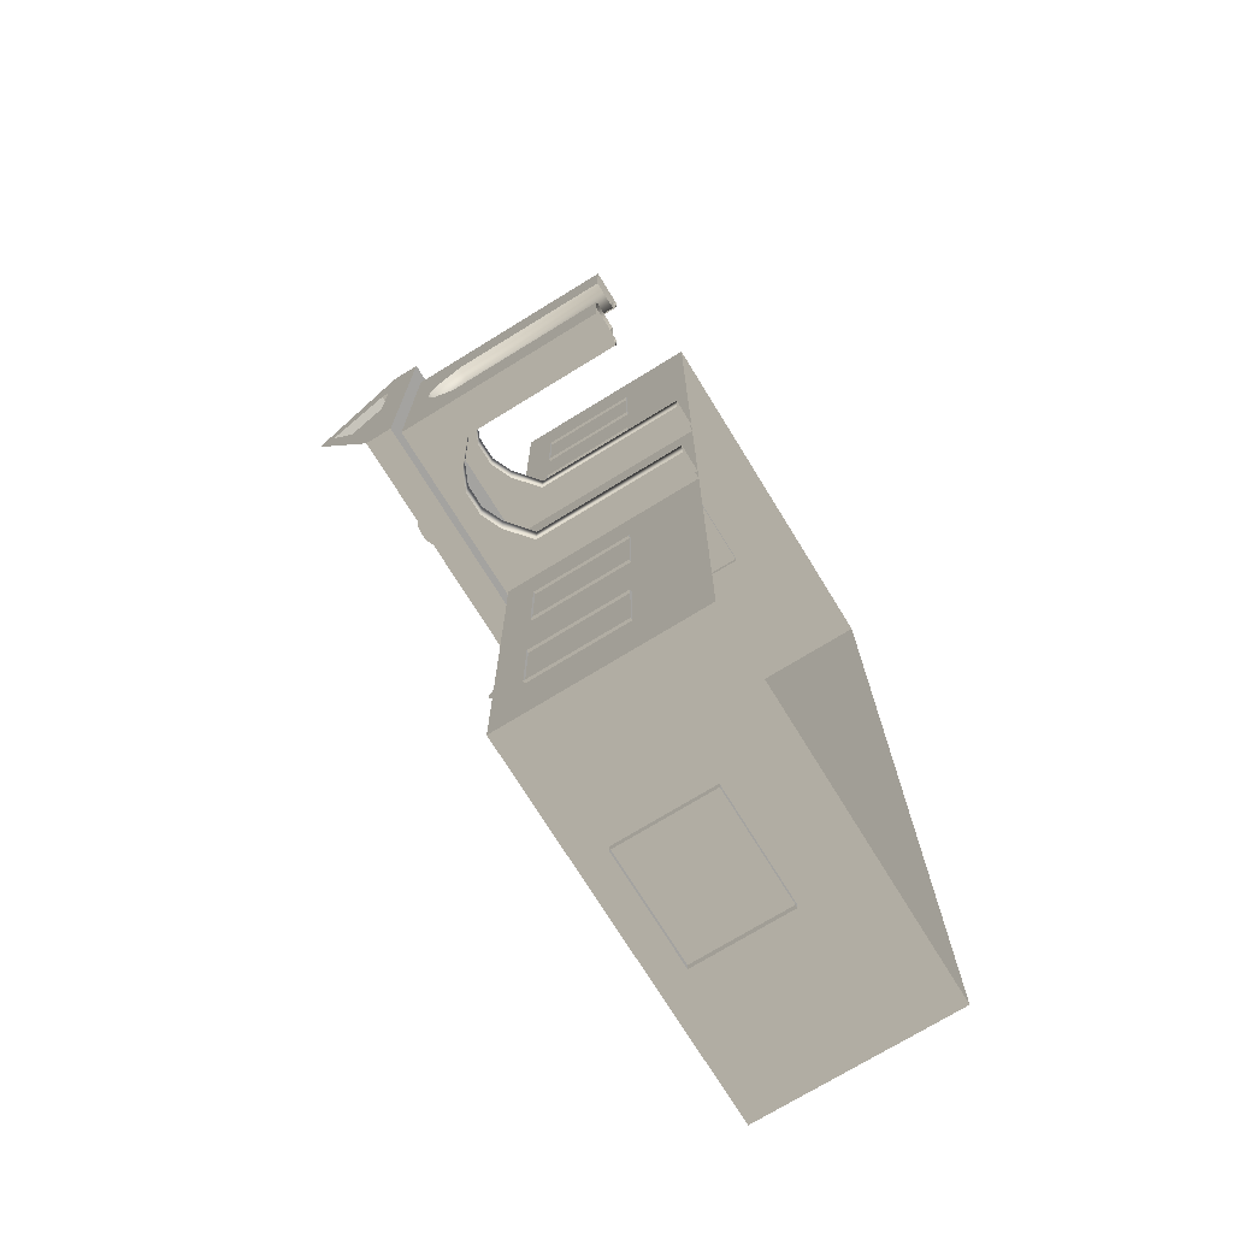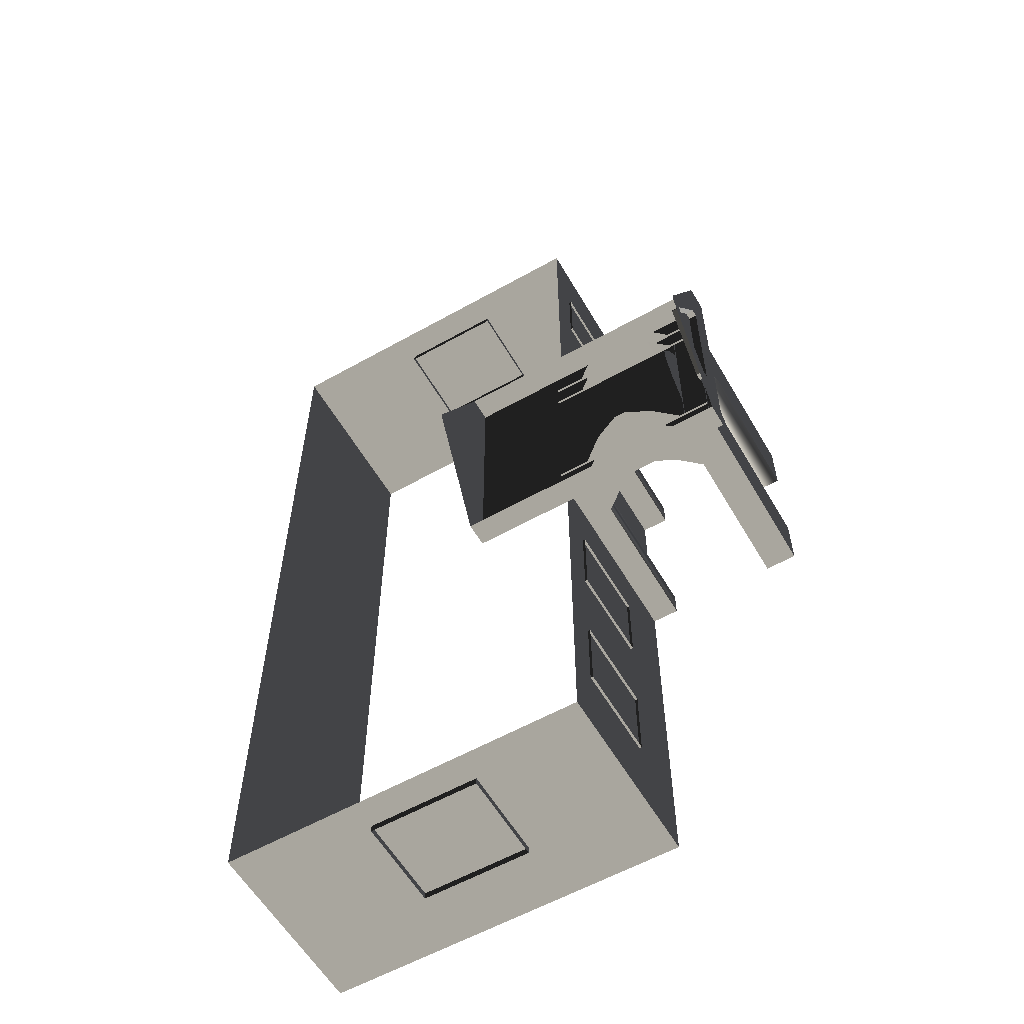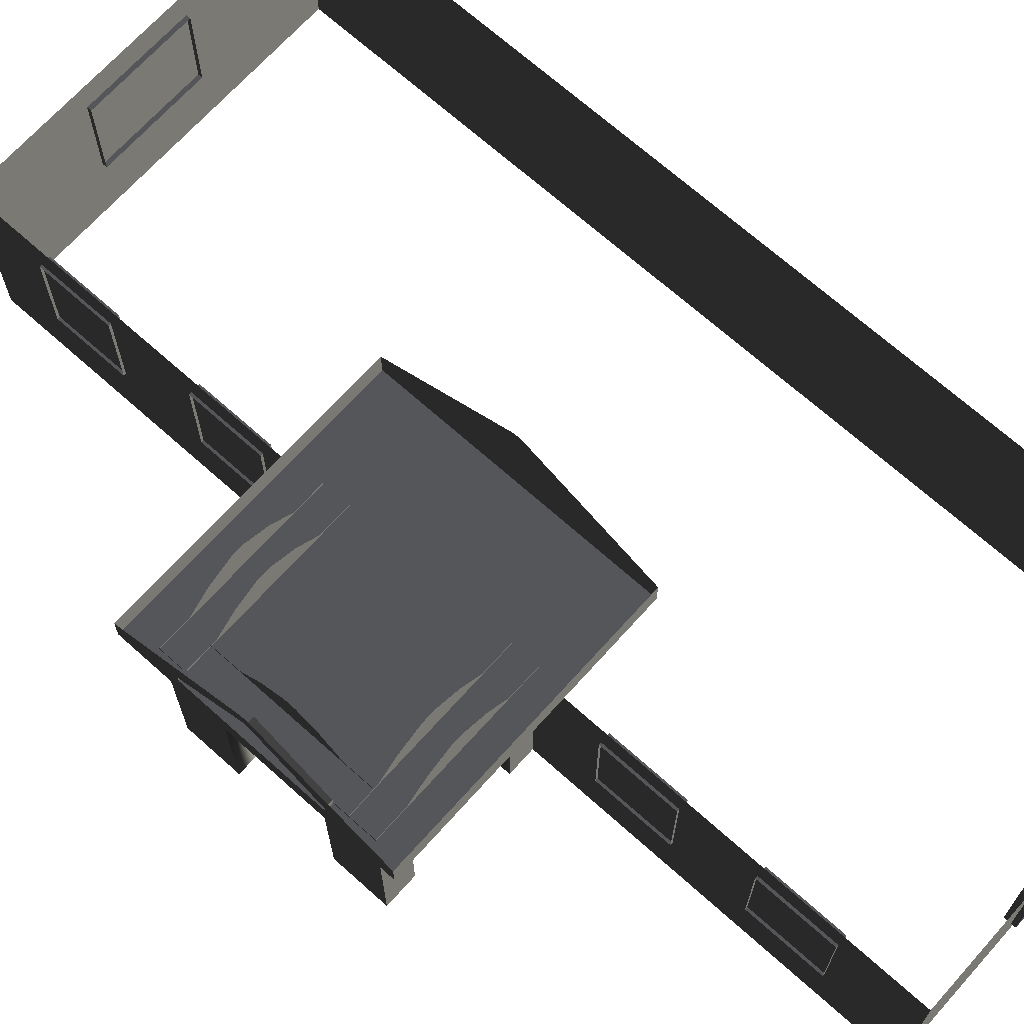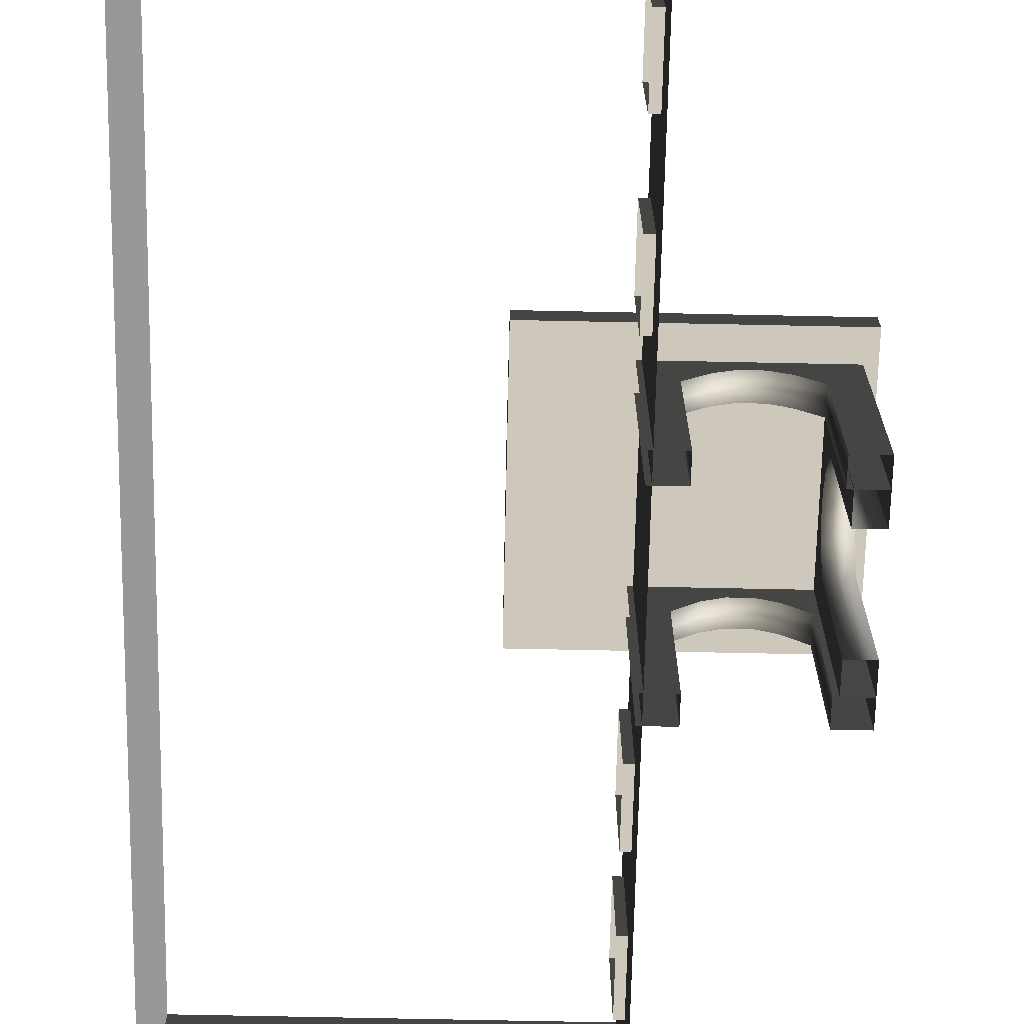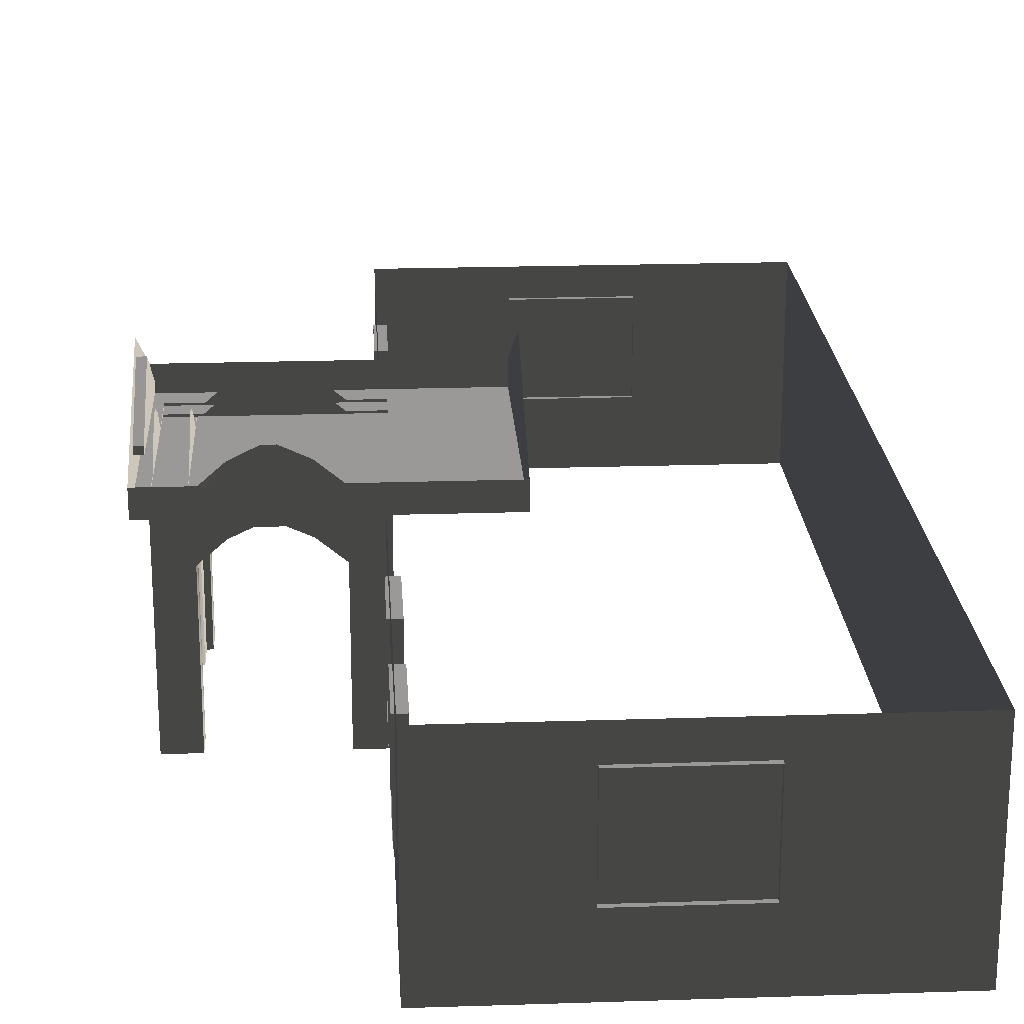
<metadata>
{"format":"obj","ext":"obj","renderer":"f3d","projection":"perspective","resolution":1024,"background":"white","views":[{"elev":-72.9,"azim":121.6,"up":"+Y"},{"elev":-58.5,"azim":30.1,"up":"+Y"},{"elev":68.9,"azim":131.9,"up":"+Z"},{"elev":-68.4,"azim":-1.2,"up":"+Z"},{"elev":21.4,"azim":176.7,"up":"+Z"}]}
</metadata>
<code>
v -6.802 -7.388 0.4622
v -6.802 -7.388 -2.561
v -6.802 7.374 -2.561
v -6.802 7.374 0.4622
v -6.802 7.374 0.4622
v -6.802 7.374 -2.561
v -0.9954 7.374 -2.561
v -0.9954 7.374 0.4622
v -0.9954 7.374 0.4622
v -0.9954 7.374 -2.561
v -0.9954 -7.388 -2.561
v -0.9954 -7.388 0.4622
v -0.9954 -7.388 0.4622
v -0.9954 -7.388 -2.561
v -6.802 -7.388 -2.561
v -6.802 -7.388 0.4622
v -2.567 2.111 0.494
v -2.567 2.111 0.8764
v -2.567 -2.125 0.8764
v -2.567 -2.125 0.494
v 1.809 2.111 0.494
v 1.809 2.111 0.8764
v -2.567 2.111 0.8764
v -2.567 2.111 0.494
v -2.567 -2.125 0.494
v -2.567 -2.125 0.8764
v 1.809 -2.125 0.8764
v 1.809 -2.125 0.494
v -2.567 2.111 0.8764
v -2.567 0.04459 1.88
v -2.567 -0.05869 1.88
v -2.567 -2.125 0.8764
v 1.809 -2.125 0.494
v 1.809 2.111 0.494
v -2.567 2.111 0.494
v -2.567 -2.125 0.494
v 1.623 -1.658 -0.2453
v 1.127 -1.658 -0.2453
v 1.127 -1.658 0.5266
v 1.623 -1.658 0.5266
v 1.623 -1.658 -2.561
v 1.127 -1.658 -2.561
v 0.7698 -1.658 0.06506
v 0.7698 -1.658 0.837
v 0.3857 -1.658 1.023
v 0.471 -1.658 0.2045
v 0.1992 -1.658 1.023
v 0.1138 -1.658 0.2045
v -0.1992 -1.658 0.8372
v -0.1992 -1.658 0.06525
v -0.5733 -1.658 0.5266
v -0.5733 -1.658 -0.2453
v -1.07 -1.658 0.5266
v -1.07 -1.658 -0.2453
v -0.5734 -1.658 -2.561
v -1.07 -1.658 -2.561
v 1.623 -1.247 -0.2453
v 1.623 -1.247 0.5266
v 1.127 -1.247 0.5266
v 1.127 -1.247 -0.2453
v 1.623 -1.247 -2.561
v 1.127 -1.247 -2.561
v 0.7698 -1.247 0.837
v 0.7698 -1.247 0.06506
v 0.471 -1.247 0.2045
v 0.3857 -1.247 1.023
v 0.1138 -1.247 0.2045
v 0.1992 -1.247 1.023
v -0.1992 -1.247 0.06525
v -0.1992 -1.247 0.8372
v -0.5733 -1.247 -0.2453
v -0.5733 -1.247 0.5266
v -1.07 -1.247 0.5266
v -1.07 -1.247 -0.2453
v -0.5734 -1.247 -2.561
v -1.07 -1.247 -2.561
v 1.623 -1.658 -0.2453
v 1.623 -1.658 0.5266
v 1.623 -1.247 0.5266
v 1.623 -1.247 -0.2453
v 1.623 -1.658 -2.561
v 1.623 -1.247 -2.561
v 1.623 -0.7858 -0.2453
v 1.623 -0.7858 0.5266
v 1.623 -0.7859 -2.561
v 1.623 -0.4384 0.06525
v 1.623 -0.4384 0.8372
v 1.623 -0.1478 0.2045
v 1.623 -0.06852 1.023
v 1.623 0.1839 0.2045
v 1.623 0.1046 1.023
v 1.623 0.4614 0.06506
v 1.623 0.4614 0.837
v 1.623 0.7928 0.5266
v 1.623 0.7928 -0.2453
v 1.623 1.257 -0.2453
v 1.623 1.257 0.5266
v 1.623 1.66 0.5298
v 1.623 1.66 -0.2429
v 1.623 1.257 -2.561
v 1.623 1.66 -2.561
v 1.623 0.7928 -2.561
v 1.623 1.257 -0.2453
v 1.127 1.249 -0.2429
v 1.127 1.249 0.5298
v 1.623 1.257 0.5266
v 1.623 1.257 -2.561
v 1.127 1.249 -2.561
v 0.7699 1.249 0.8402
v 0.7698 1.249 0.06745
v 0.3857 1.249 1.027
v 0.471 1.249 0.2069
v 0.1992 1.249 1.027
v 0.1138 1.249 0.2069
v -0.1992 1.249 0.8403
v -0.1992 1.249 0.06764
v -0.5733 1.249 0.5298
v -0.5733 1.249 -0.2429
v -1.07 1.249 0.5298
v -1.07 1.249 -0.2429
v -0.5734 1.249 -2.561
v -1.07 1.249 -2.561
v 1.623 1.66 -0.2429
v 1.623 1.66 0.5298
v 1.127 1.66 0.5298
v 1.127 1.66 -0.2429
v 1.623 1.66 -2.561
v 1.127 1.66 -2.561
v 0.7699 1.66 0.8402
v 0.7698 1.66 0.06745
v 0.471 1.66 0.2069
v 0.3857 1.66 1.027
v 0.1138 1.66 0.2069
v 0.1992 1.66 1.027
v -0.1992 1.66 0.06764
v -0.1992 1.66 0.8403
v -0.5733 1.66 -0.2429
v -0.5733 1.66 0.5298
v -1.07 1.66 0.5298
v -1.07 1.66 -0.2429
v -0.5733 1.66 -2.561
v -1.07 1.66 -2.561
v -0.5734 -1.658 -2.561
v -0.5733 -1.658 -0.2453
v -0.5733 -1.247 -0.2453
v -0.5734 -1.247 -2.561
v -0.1992 -1.247 0.06525
v -0.1992 -1.658 0.06525
v 0.1138 -1.247 0.2045
v 0.1138 -1.658 0.2045
v 0.471 -1.247 0.2045
v 0.471 -1.658 0.2045
v 0.7698 -1.247 0.06506
v 0.7698 -1.658 0.06506
v 1.127 -1.247 -0.2453
v 1.127 -1.658 -0.2453
v 1.127 -1.247 -2.561
v 1.127 -1.658 -2.561
v -0.5734 1.249 -2.561
v -0.5733 1.249 -0.2429
v -0.5733 1.66 -0.2429
v -0.5733 1.66 -2.561
v -0.1992 1.66 0.06764
v -0.1992 1.249 0.06764
v 0.1138 1.66 0.2069
v 0.1138 1.249 0.2069
v 0.471 1.66 0.2069
v 0.471 1.249 0.2069
v 0.7698 1.66 0.06745
v 0.7698 1.249 0.06745
v 1.127 1.249 -0.2429
v 1.127 1.66 -0.2429
v 1.127 1.66 -2.561
v 1.127 1.249 -2.561
v 1.211 1.257 -0.2453
v 1.211 1.257 0.5266
v 1.211 0.7928 0.5266
v 1.211 0.7928 -0.2453
v 1.211 1.257 -2.561
v 1.211 0.7928 -2.561
v 1.211 0.4614 0.837
v 1.211 0.4614 0.06506
v 1.211 0.1839 0.2045
v 1.211 0.1046 1.023
v 1.211 -0.1478 0.2045
v 1.211 -0.06852 1.023
v 1.211 -0.4384 0.06525
v 1.211 -0.4384 0.8372
v 1.211 -0.7858 -0.2453
v 1.211 -0.7858 0.5266
v 1.211 -1.262 0.5266
v 1.211 -1.262 -0.2453
v 1.211 -0.7859 -2.561
v 1.211 -1.262 -2.561
v 1.623 -0.7859 -2.561
v 1.623 -0.7858 -0.2453
v 1.211 -0.7858 -0.2453
v 1.211 -0.7859 -2.561
v 1.211 -0.4384 0.06525
v 1.623 -0.4384 0.06525
v 1.211 -0.1478 0.2045
v 1.623 -0.1478 0.2045
v 1.211 0.1839 0.2045
v 1.623 0.1839 0.2045
v 1.211 0.4614 0.06506
v 1.623 0.4614 0.06506
v 1.211 0.7928 -0.2453
v 1.623 0.7928 -0.2453
v 1.211 0.7928 -2.561
v 1.623 0.7928 -2.561
v 1.809 0.003468 1.668
v 1.684 0.003468 1.668
v 1.684 -0.01756 1.668
v 1.809 -0.01756 1.668
v 1.809 1.106 0.8778
v 1.809 2.111 0.494
v 1.809 -2.125 0.494
v 1.809 -1.12 0.8778
v 1.809 1.106 0.9851
v 1.809 2.111 0.8764
v 1.809 -2.125 0.8764
v 1.809 -1.12 0.9851
v 1.809 0.003468 1.668
v 1.809 0.04458 1.88
v 1.809 -0.05867 1.88
v 1.809 -0.01756 1.668
v 1.809 0.04458 1.88
v 1.809 0.003468 1.668
v 1.684 1.106 0.8778
v 1.684 -1.12 0.8778
v 1.684 -1.12 0.9851
v 1.684 -0.01756 1.668
v 1.684 0.003468 1.668
v 1.684 1.106 0.9851
v 1.809 1.106 0.8778
v 1.684 1.106 0.8778
v 1.684 1.106 0.9851
v 1.809 1.106 0.9851
v 1.809 1.106 0.9851
v 1.684 1.106 0.9851
v 1.684 0.003468 1.668
v 1.809 0.003468 1.668
v 1.809 -1.12 0.9851
v 1.684 -1.12 0.9851
v 1.684 -1.12 0.8778
v 1.809 -1.12 0.8778
v 1.809 -1.12 0.8778
v 1.684 -1.12 0.8778
v 1.684 1.106 0.8778
v 1.809 1.106 0.8778
v 1.809 -0.01756 1.668
v 1.684 -0.01756 1.668
v 1.684 -1.12 0.9851
v 1.809 -1.12 0.9851
v -0.957 -5.113 -0.001043
v -0.957 -6.279 -0.001043
v -1.138 -6.279 -0.001043
v -1.138 -5.113 -0.001043
v -0.957 -6.279 -0.001043
v -0.957 -6.279 -1.482
v -1.138 -6.279 -1.482
v -1.138 -6.279 -0.001043
v -0.957 -5.113 -1.482
v -0.957 -5.113 -0.001043
v -1.138 -5.113 -0.001043
v -1.138 -5.113 -1.482
v -0.957 -6.279 -1.482
v -0.957 -5.113 -1.482
v -1.138 -5.113 -1.482
v -1.138 -6.279 -1.482
v -0.957 -2.608 -0.001043
v -0.957 -3.774 -0.001043
v -1.138 -3.774 -0.001043
v -1.138 -2.608 -0.001043
v -0.957 -3.774 -0.001043
v -0.957 -3.774 -1.482
v -1.138 -3.774 -1.482
v -1.138 -3.774 -0.001043
v -0.957 -2.608 -1.482
v -0.957 -2.608 -0.001043
v -1.138 -2.608 -0.001043
v -1.138 -2.608 -1.482
v -0.957 -3.774 -1.482
v -0.957 -2.608 -1.482
v -1.138 -2.608 -1.482
v -1.138 -3.774 -1.482
v -0.957 3.839 -0.001043
v -0.957 2.673 -0.001043
v -1.138 2.673 -0.001043
v -1.138 3.839 -0.001043
v -0.957 2.673 -0.001043
v -0.957 2.673 -1.482
v -1.138 2.673 -1.482
v -1.138 2.673 -0.001043
v -0.957 3.839 -1.482
v -0.957 3.839 -0.001043
v -1.138 3.839 -0.001043
v -1.138 3.839 -1.482
v -0.957 2.673 -1.482
v -0.957 3.839 -1.482
v -1.138 3.839 -1.482
v -1.138 2.673 -1.482
v -0.957 6.148 -0.001043
v -0.9569 4.981 -0.001043
v -1.138 4.981 -0.001043
v -1.138 6.148 -0.001043
v -0.9569 4.981 -0.001043
v -0.9569 4.981 -1.482
v -1.138 4.981 -1.482
v -1.138 4.981 -0.001043
v -0.957 6.148 -1.482
v -0.957 6.148 -0.001043
v -1.138 6.148 -0.001043
v -1.138 6.148 -1.482
v -0.9569 4.981 -1.482
v -0.957 6.148 -1.482
v -1.138 6.148 -1.482
v -1.138 4.981 -1.482
v -4.046 -7.499 -0.001043
v -4.629 -7.499 -0.001043
v -4.629 -7.319 -0.001043
v -4.046 -7.319 -0.001043
v -3.463 -7.499 -0.001043
v -3.463 -7.319 -0.001043
v -4.629 -7.499 -0.001043
v -4.629 -7.499 -1.482
v -4.629 -7.319 -1.482
v -4.629 -7.319 -0.001043
v -4.046 -7.499 -1.482
v -3.463 -7.499 -1.482
v -3.463 -7.319 -1.482
v -4.046 -7.319 -1.482
v -4.629 -7.499 -1.482
v -4.629 -7.319 -1.482
v -2.88 -7.499 -1.482
v -2.88 -7.499 -0.001043
v -2.88 -7.319 -0.001043
v -2.88 -7.319 -1.482
v -3.463 -7.499 -1.482
v -2.88 -7.499 -1.482
v -2.88 -7.319 -1.482
v -3.463 -7.319 -1.482
v -2.88 -7.499 -0.001043
v -3.463 -7.499 -0.001043
v -3.463 -7.319 -0.001043
v -2.88 -7.319 -0.001043
v -3.463 7.447 -0.001043
v -2.88 7.447 -0.001043
v -2.88 7.266 -0.001043
v -3.463 7.266 -0.001043
v -4.046 7.447 -0.001043
v -4.046 7.266 -0.001043
v -2.88 7.447 -0.001043
v -2.88 7.447 -1.482
v -2.88 7.266 -1.482
v -2.88 7.266 -0.001043
v -3.463 7.447 -1.482
v -4.046 7.447 -1.482
v -4.046 7.266 -1.482
v -3.463 7.266 -1.482
v -2.88 7.447 -1.482
v -2.88 7.266 -1.482
v -4.629 7.447 -1.482
v -4.629 7.447 -0.001043
v -4.629 7.266 -0.001043
v -4.629 7.266 -1.482
v -4.046 7.447 -1.482
v -4.629 7.447 -1.482
v -4.629 7.266 -1.482
v -4.046 7.266 -1.482
v -4.629 7.447 -0.001043
v -4.046 7.447 -0.001043
v -4.046 7.266 -0.001043
v -4.629 7.266 -0.001043
g Building.036_33093_227
f 1 3 2
f 1 4 3
f 5 7 6
f 5 8 7
f 9 11 10
f 9 12 11
f 13 15 14
f 13 16 15
f 17 19 18
f 17 20 19
f 21 23 22
f 21 24 23
f 25 27 26
f 25 28 27
f 29 31 30
f 29 32 31
f 33 35 34
f 33 36 35
f 37 39 38
f 37 40 39
f 41 37 38
f 41 38 42
f 43 38 39
f 43 39 44
f 45 43 44
f 45 46 43
f 47 46 45
f 47 48 46
f 49 48 47
f 49 50 48
f 51 50 49
f 51 52 50
f 52 51 53
f 52 53 54
f 55 52 54
f 55 54 56
f 57 59 58
f 57 60 59
f 61 60 57
f 61 62 60
f 60 63 59
f 60 64 63
f 65 63 64
f 65 66 63
f 67 66 65
f 67 68 66
f 69 68 67
f 69 70 68
f 71 70 69
f 71 72 70
f 71 73 72
f 71 74 73
f 75 74 71
f 75 76 74
f 77 79 78
f 77 80 79
f 81 80 77
f 81 82 80
f 83 79 80
f 83 84 79
f 85 80 82
f 85 83 80
f 84 83 86
f 84 86 87
f 87 86 88
f 87 88 89
f 89 88 90
f 89 90 91
f 91 90 92
f 91 92 93
f 92 94 93
f 92 95 94
f 96 94 95
f 96 97 94
f 96 98 97
f 96 99 98
f 100 99 96
f 100 96 95
f 100 101 99
f 100 95 102
f 103 105 104
f 103 106 105
f 107 103 104
f 107 104 108
f 104 105 109
f 104 109 110
f 111 110 109
f 111 112 110
f 113 112 111
f 113 114 112
f 115 114 113
f 115 116 114
f 117 116 115
f 117 118 116
f 118 117 119
f 118 119 120
f 121 118 120
f 121 120 122
f 123 125 124
f 123 126 125
f 127 126 123
f 127 128 126
f 126 129 125
f 126 130 129
f 131 129 130
f 131 132 129
f 133 132 131
f 133 134 132
f 135 134 133
f 135 136 134
f 137 136 135
f 137 138 136
f 137 139 138
f 137 140 139
f 141 140 137
f 141 142 140
f 143 145 144
f 143 146 145
f 144 145 147
f 144 147 148
f 148 147 149
f 148 149 150
f 150 149 151
f 150 151 152
f 152 151 153
f 152 153 154
f 154 153 155
f 154 155 156
f 156 155 157
f 156 157 158
f 159 161 160
f 159 162 161
f 160 161 163
f 160 163 164
f 164 163 165
f 164 165 166
f 166 165 167
f 166 167 168
f 168 167 169
f 168 169 170
f 171 170 169
f 171 169 172
f 171 172 173
f 171 173 174
f 175 177 176
f 175 178 177
f 179 178 175
f 179 180 178
f 178 181 177
f 178 182 181
f 183 181 182
f 183 184 181
f 185 184 183
f 185 186 184
f 187 186 185
f 187 188 186
f 189 188 187
f 189 190 188
f 189 191 190
f 189 192 191
f 193 192 189
f 193 194 192
f 195 197 196
f 195 198 197
f 196 197 199
f 196 199 200
f 200 199 201
f 200 201 202
f 202 201 203
f 202 203 204
f 204 203 205
f 204 205 206
f 206 205 207
f 206 207 208
f 208 207 209
f 208 209 210
f 211 213 212
f 211 214 213
f 215 217 216
f 215 218 217
f 219 215 216
f 219 216 220
f 218 221 217
f 218 222 221
f 223 219 220
f 223 220 224
f 222 225 221
f 222 226 225
f 226 227 225
f 226 228 227
f 229 231 230
f 231 229 232
f 232 229 233
f 233 229 234
f 235 237 236
f 235 238 237
f 239 241 240
f 239 242 241
f 243 245 244
f 243 246 245
f 247 249 248
f 247 250 249
f 251 253 252
f 251 254 253
f 255 257 256
f 255 258 257
f 259 261 260
f 259 262 261
f 263 265 264
f 263 266 265
f 267 269 268
f 267 270 269
f 271 273 272
f 271 274 273
f 275 277 276
f 275 278 277
f 279 281 280
f 279 282 281
f 283 285 284
f 283 286 285
f 287 289 288
f 287 290 289
f 291 293 292
f 291 294 293
f 295 297 296
f 295 298 297
f 299 301 300
f 299 302 301
f 303 305 304
f 303 306 305
f 307 309 308
f 307 310 309
f 311 313 312
f 311 314 313
f 315 317 316
f 315 318 317
f 319 321 320
f 319 322 321
f 323 322 319
f 323 324 322
f 325 327 326
f 325 328 327
f 329 331 330
f 329 332 331
f 333 332 329
f 333 334 332
f 335 337 336
f 335 338 337
f 339 341 340
f 339 342 341
f 343 345 344
f 343 346 345
f 347 349 348
f 347 350 349
f 351 350 347
f 351 352 350
f 353 355 354
f 353 356 355
f 357 359 358
f 357 360 359
f 361 360 357
f 361 362 360
f 363 365 364
f 363 366 365
f 367 369 368
f 367 370 369
f 371 373 372
f 371 374 373

</code>
